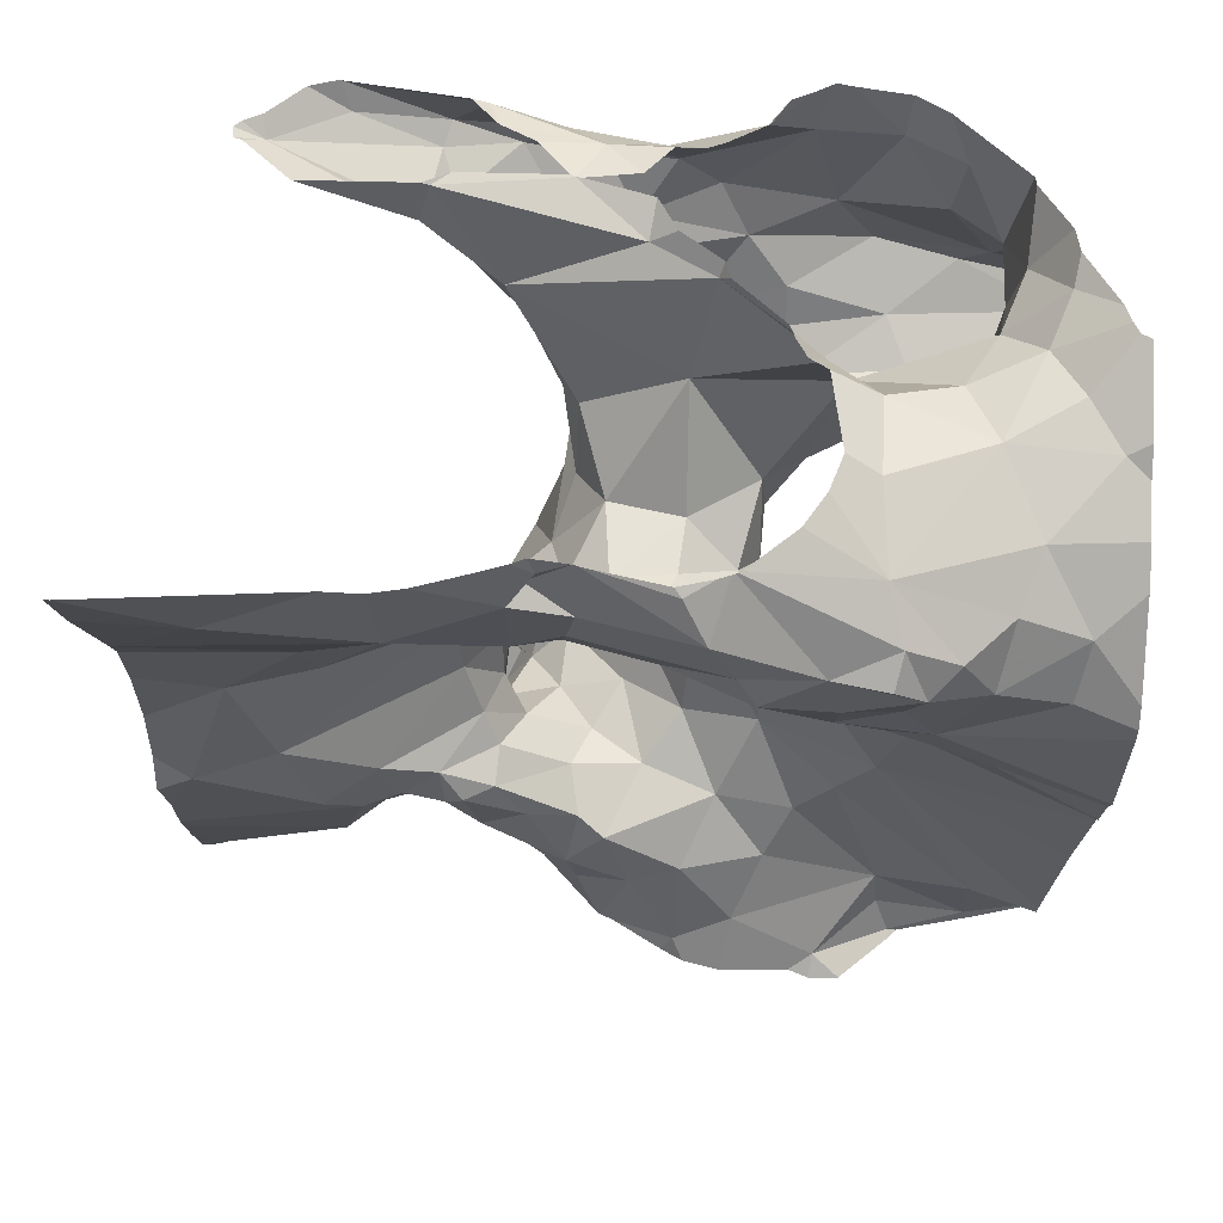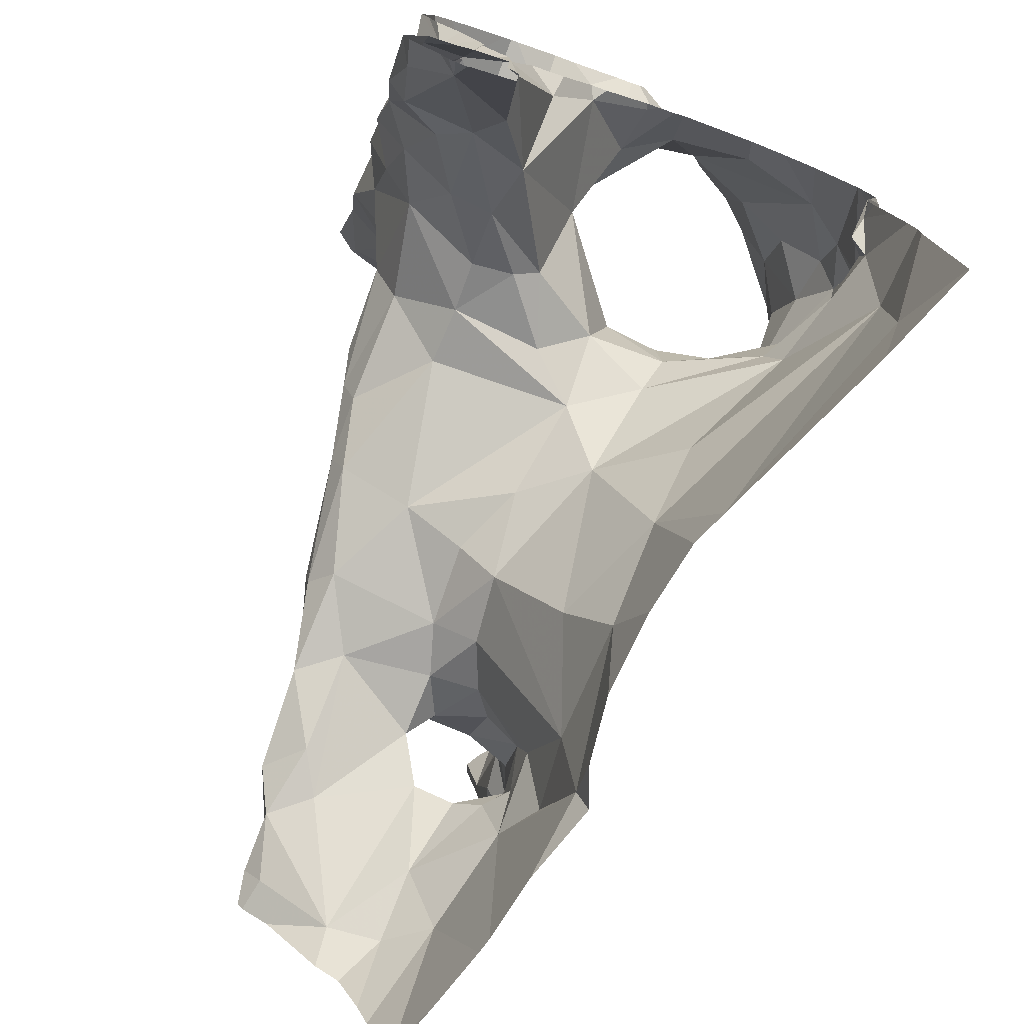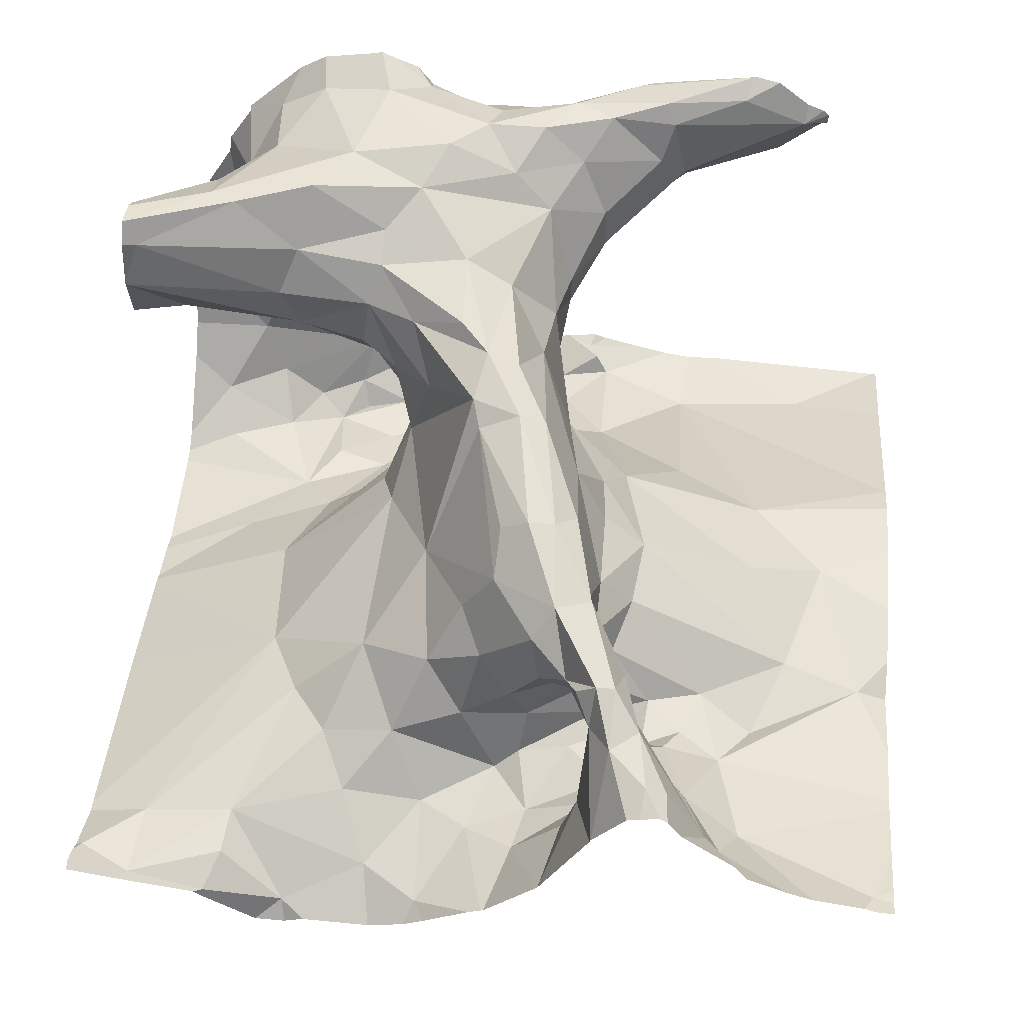
<metadata>
{"format":"obj","ext":"obj","renderer":"f3d","projection":"perspective","resolution":1024,"background":"white","views":[{"elev":-30.6,"azim":89.7,"up":"+Z"},{"elev":-76.1,"azim":69.2,"up":"+Y"},{"elev":55.4,"azim":-84.4,"up":"+Z"}]}
</metadata>
<code>
v -51.58 275.1 502
v -51.58 274.9 502.6
v -51.58 275.4 502.6
v -51.58 275.3 502.6
v -52.51 275.4 502.1
v -51.58 275.1 502
v -52.52 275.5 502.1
v -51.58 275.3 502.3
v -52.53 275.5 502.1
v -51.58 275 502.5
v -51.58 275.2 502
v -51.58 275.2 502
v -51.58 275 502.5
v -51.58 275.3 502.3
v -51.58 275.3 502.1
v -52.53 275.1 502.2
v -52.5 274.9 502.4
v -52.5 274.9 502.3
v -51.58 275.3 502.1
v -51.58 274.8 502.6
v -52.51 275.2 502.1
v -51.58 275.2 502
v -51.58 275.2 502
v -52.51 274.7 502.2
v -51.93 275.6 502.5
v -51.92 275.4 502.1
v -52.04 275.4 502.1
v -51.95 275.5 502
v -52.49 275.4 502.1
v -52.43 275.4 502.1
v -52.49 274.9 502.3
v -52.32 275 502.2
v -52.29 275 502.2
v -52.26 274.9 502.2
v -52.17 275 502.3
v -52.09 275 502.3
v -52.18 274.8 502.2
v -52.2 274.7 502.1
v -52.5 275.6 502.1
v -52.49 275.6 502.1
v -52.5 274.9 502.4
v -51.86 275.2 502.5
v -51.87 275.1 502.5
v -51.99 275.2 502.5
v -52.32 275.1 502.3
v -52.31 275.1 502.2
v -52.32 275.2 502.2
v -52.34 275.2 502.2
v -52.35 275.1 502.2
v -51.91 275.6 502.5
v -52.46 275.1 502.2
v -52.4 275.1 502.2
v -52.41 275 502.2
v -52.35 275 502.3
v -52.4 275 502.4
v -52.31 275 502.3
v -52.2 275.1 502.5
v -52.2 275.1 502.5
v -52.07 275.1 502.5
v -52.39 275.2 502.1
v -52.3 275.1 502.3
v -52.33 275.1 502.3
v -52.25 275.2 502.4
v -52.25 275.1 502.4
v -52 275.1 502.5
v -51.91 275.3 502.4
v -51.9 275.3 502.3
v -51.87 275.3 502.3
v -52.29 275 502.3
v -51.9 275.3 502.5
v -51.93 275.3 502.5
v -51.98 275.2 502.4
v -52.25 275 502.4
v -52.17 275 502.4
v -52.18 275 502.3
v -52.24 275 502.3
v -52.46 275 502.3
v -52.42 275 502.4
v -52.35 275 502.2
v -52.33 274.9 502.2
v -52.42 274.9 502.3
v -52.07 275.1 502.5
v -52.43 275.5 502.1
v -52.33 274.9 502.2
v -52.29 274.9 502.2
v -52.26 275 502.2
v -52.23 275 502.2
v -52.4 275.3 502.2
v -52.47 275.3 502.1
v -52.28 275.4 502.2
v -52.49 275.6 502.1
v -51.87 275.4 502
v -52.05 275.3 502.3
v -51.99 275.3 502.2
v -51.97 275.3 502.3
v -51.91 275.3 502.2
v -52.42 275.2 502.1
v -52.2 275.4 502.2
v -52.32 275.1 502.4
v -51.92 275.3 502.2
v -52.05 275.2 502.5
v -52.08 275.2 502.5
v -52.25 275.3 502.2
v -51.87 275.3 502.5
v -51.96 275.2 502.5
v -51.87 275.3 502.2
v -52.09 275 502.3
v -51.94 275.4 502.1
v -51.83 275.3 502
v -52.33 275.3 502.2
v -52.33 275.1 502.2
v -52.32 275 502.2
v -52.43 275 502.4
v -52.38 275 502.3
v -52.37 275 502.2
v -52.28 275.2 502.3
v -51.89 275.6 502.6
v -52.07 275.1 502.4
v -52.16 275.2 502.3
v -52.2 275.1 502.4
v -52.29 275 502.4
v -52.35 275 502.4
v -52.01 275 502.3
v -51.95 275 502.2
v -51.84 275.3 502.3
v -52.4 275 502.3
v -52.34 275 502.3
v -52.38 275 502.3
v -51.9 275.3 502.4
v -52.46 275 502.4
v -52.39 275 502.4
v -52.3 275.1 502.4
v -52.36 275 502.4
v -52.27 274.8 502.2
v -52.24 274.9 502.2
v -51.92 275.1 502.4
v -51.85 275.1 502.4
v -52.39 275 502.4
v -52.39 275 502.4
v -51.91 275.1 502.3
v -52.52 275.6 502.2
v -52.28 275 502.2
v -51.91 275.6 502.5
v -52.04 274.7 502.2
v -52.45 275 502.2
v -51.98 275.6 502
v -52.44 274.8 502.2
v -52.07 274.8 502.2
v -51.94 274.8 502.2
v -51.89 275.4 502.4
v -51.9 275.5 502.4
v -51.89 275.4 502.5
v -51.86 275.1 502.2
v -51.88 274.9 502.1
v -51.88 274.7 502.1
v -51.93 275.6 502.5
v -51.59 275.2 502
v -52.08 274.7 502.2
v -51.78 275.1 502.1
v -51.77 275 502.1
v -51.68 275.3 502
v -51.62 275.2 502
v -51.79 275.5 502
v -51.73 275.6 502
v -51.75 275.5 502
v -51.93 275.6 502.5
v -51.77 275.2 502
v -51.71 275.3 502
v -51.68 275.2 502
v -51.66 275.5 502.1
v -51.69 275.5 502
v -51.75 275.3 502
v -51.63 275.4 502
v -51.66 275.4 502
v -51.69 275.4 502
v -51.64 275.1 502
v -51.74 275.2 502.5
v -51.76 275.1 502.5
v -51.78 275.3 502.5
v -51.73 275.2 502.6
v -51.61 274.9 502.6
v -51.58 274.9 502.6
v -52.46 275.6 502.1
v -51.86 275.2 502.1
v -51.69 275.4 502
v -51.6 275.4 502.1
v -51.83 275.6 502
v -51.76 275.5 502.5
v -51.74 275.5 502.4
v -51.68 275.5 502.5
v -51.88 274.7 502.1
v -52.04 275.6 502
v -51.59 275 502.5
v -51.69 275.1 502
v -51.83 275.5 502.6
v -51.71 275.5 502.5
v -51.75 275.4 502.6
v -51.62 275.5 502.5
v -51.62 275.4 502.5
v -51.69 275.1 502.6
v -51.71 275.1 502.5
v -51.64 275.3 502.6
v -51.69 275.2 502.6
v -51.58 274.7 502
v -52.46 274.7 502.2
v -51.59 275.3 502.3
v -52.03 275.6 502
v -52.43 275.6 502.1
v -51.83 275.1 502.3
v -51.72 275.2 502.3
v -51.83 275.2 502.2
v -51.78 275.1 502.3
v -51.8 275.1 502.4
v -51.79 275.1 502.4
v -51.81 275.4 502.6
v -51.68 275 502.4
v -51.72 275.4 502
v -51.82 275.3 502
v -51.84 275.4 502.4
v -51.72 275.4 502.3
v -51.78 275.5 502.4
v -51.8 275.4 502
v -51.82 275.2 502.1
v -52.5 274.7 502.2
v -52.45 274.7 502.2
v -51.62 275.1 502
v -51.6 275.1 502
v -51.64 275.3 502.3
v -51.86 275.6 502.6
v -51.63 275.6 502.2
v -51.63 275.5 502.2
v -51.62 275.5 502.3
v -51.64 275.4 502.3
v -51.85 275.6 502.6
v -51.92 275.6 502.4
v -51.86 275.1 502.3
v -51.7 275.5 502.4
v -51.66 275.5 502.3
v -51.61 275.4 502.2
v -51.83 275.2 502.2
v -51.59 275.2 502.3
v -51.83 275.1 502.2
v -51.81 275.6 502.5
v -52.2 274.7 502.1
v -51.93 275.6 502.5
v -51.59 274.7 502
v -51.79 275.5 502.4
v -51.86 275.4 502.5
v -51.84 275.5 502.6
v -51.83 275.3 502.5
v -51.64 275.2 502.5
v -51.64 275.1 502.6
v -51.6 275.1 502.5
v -51.89 275.6 502.6
v -51.87 274.7 502.1
v -51.6 275.3 502.5
v -51.6 275.2 502.4
v -51.64 275 502.6
v -51.66 275 502.6
v -51.89 275.6 502.6
v -51.89 275.6 502.6
v -51.59 274.8 502.5
v -52.29 274.7 502.2
v -51.64 275.5 502.4
v -51.6 275.5 502.3
v -51.62 275.6 502.2
v -52.52 274.7 502.2
v -51.73 275 502.5
v -51.63 274.9 502.4
v -51.68 274.7 502
v -51.58 275 502.4
v -51.99 274.7 502.2
v -51.63 275 502
v -51.67 274.9 502
v -52.53 274.7 502.2
v -51.91 274.7 502.1
v -51.67 275 502.5
v -51.65 275 502.5
v -51.65 275 502.5
v -51.73 275 502.4
v -51.58 275.1 502.5
v -52.38 274.7 502.2
v -52.16 274.7 502.2
v -52.36 274.7 502.2
v -51.66 274.8 502
v -51.96 275.6 502
v -52.53 275.4 502.1
v -52.53 275.4 502.1
v -52.53 275.3 502.1
v -52.53 275.5 502.1
v -52.53 275.5 502.1
v -52.53 275.5 502.1
v -52.53 275.5 502.1
v -52.53 275.1 502.2
v -52.53 275.1 502.2
v -52.53 274.9 502.4
v -52.53 274.9 502.4
v -52.53 274.9 502.4
v -52.53 274.8 502.3
v -52.53 275.2 502.1
v -52.53 275.2 502.1
v -52.53 275.1 502.1
v -52.53 275.1 502.2
v -52.53 274.7 502.2
v -52.53 274.7 502.2
v -52.05 275.6 502
v -52.42 275.6 502.1
v -52.53 274.8 502.3
v -52.53 274.9 502.4
v -52.53 275 502.3
v -52.53 275 502.3
v -52.53 275.3 502.1
v -52.53 275.1 502.1
v -52.53 275.1 502.1
v -52.53 275.1 502.2
v -52.53 275 502.4
v -52.53 275 502.3
v -52.53 274.8 502.3
v -52.53 274.7 502.3
v -51.58 275.2 502
v -51.58 275.1 502
v -51.58 275.1 502
v -51.58 275.1 502
v -51.58 275.3 502.1
v -51.58 274.9 502.6
v -51.58 274.9 502.6
v -51.58 275.3 502.2
v -51.58 275.3 502.2
v -51.58 275.6 502.3
v -51.58 275.4 502.6
v -51.58 275.4 502.5
v -51.58 275.5 502.5
v -51.58 275.2 502.5
v -51.58 275.2 502.5
v -51.58 275.2 502.4
v -51.58 275.2 502.4
v -51.58 275.2 502.5
v -51.58 274.9 502.6
v -51.58 275.3 502.6
v -51.58 275.3 502.5
v -51.58 275.3 502.5
v -51.58 275.2 502.5
v -51.58 274.8 502.5
v -51.58 275.2 502.4
v -51.58 275.2 502.3
v -51.58 275.5 502.5
v -51.58 275.5 502.4
v -51.58 275.5 502.4
v -51.58 275.6 502.3
v -51.58 275.6 502.3
v -51.58 274.9 502.4
v -51.58 274.8 502.4
v -51.58 275 502.4
v -51.58 275 502.4
v -51.58 274.8 502.5
v -51.58 275.1 502.5
v -51.58 275.1 502.5
v -51.58 275.1 502.5
v -51.58 275 502.5
v -51.58 274.8 502.5
v -51.58 274.8 502.5
v -51.58 274.8 502.5
v -51.58 275 502
v -51.58 275 502
v -51.58 274.9 502
v -51.58 274.9 502
v -51.58 274.7 502
v -51.58 275.1 502
v -51.58 275 502
v -51.58 275.2 502
v -51.58 275.3 502.2
v -51.58 275.6 502.4
v -51.58 275.6 502.3
v -52.19 275.6 502.1
v -51.68 275.6 502.1
v -51.65 275.6 502.2
v -51.81 275.6 502
v -51.79 275.6 502
v -51.71 275.6 502.1
v -51.83 275.6 502.5
v -51.84 275.6 502.5
v -51.62 275.6 502.2
v -51.85 275.6 502.4
v -51.84 275.6 502.5
v -51.88 275.6 502.4
v -51.86 275.6 502.4
v -51.87 275.6 502.4
v -51.88 275.6 502.4
v -52.52 275.6 502.2
v -52.53 275.6 502.2
v -51.58 275.6 502.3
v -51.58 275.6 502.3
f 327 239 186
f 287 9 291
f 9 7 290
f 326 182 325
f 325 182 2
f 324 173 370
f 323 227 368
f 322 226 227
f 27 26 28
f 30 29 5
f 31 18 299
f 33 32 34
f 36 35 37
f 254 117 260
f 41 17 296
f 43 42 44
f 46 45 47
f 9 29 7
f 47 48 49
f 52 51 53
f 55 54 56
f 58 57 59
f 48 60 49
f 47 45 61
f 62 61 45
f 64 63 61
f 65 44 59
f 67 66 68
f 62 45 69
f 71 70 72
f 74 73 75
f 73 76 75
f 310 77 311
f 80 79 81
f 82 57 74
f 83 7 30
f 80 84 85
f 69 86 87
f 88 30 89
f 5 89 30
f 83 30 90
f 141 91 39
f 146 92 286
f 45 46 69
f 94 93 95
f 94 95 96
f 97 51 52
f 99 61 62
f 87 35 76
f 73 55 56
f 94 96 100
f 83 98 307
f 29 9 5
f 59 44 101
f 101 102 59
f 98 103 93
f 66 67 95
f 95 72 66
f 103 98 90
f 105 104 71
f 100 96 106
f 96 95 67
f 36 107 75
f 109 108 100
f 35 36 75
f 27 98 93
f 7 83 91
f 91 83 208
f 88 110 30
f 111 46 49
f 110 48 103
f 103 90 110
f 89 5 289
f 7 29 30
f 88 89 60
f 48 88 60
f 51 97 313
f 52 111 49
f 49 60 97
f 52 49 97
f 97 60 21
f 89 21 60
f 112 111 52
f 97 21 302
f 17 41 113
f 46 47 49
f 115 114 79
f 321 176 226
f 48 47 116
f 61 116 47
f 42 104 105
f 75 107 118
f 95 93 119
f 143 117 254
f 101 44 71
f 116 63 119
f 64 120 102
f 73 121 122
f 102 58 59
f 124 123 36
f 125 96 67
f 103 116 119
f 102 119 64
f 64 119 63
f 77 126 114
f 128 127 114
f 126 128 114
f 126 127 128
f 99 64 61
f 58 120 64
f 102 101 119
f 70 129 66
f 76 69 87
f 44 65 43
f 82 65 59
f 131 130 113
f 102 120 58
f 105 44 42
f 44 105 71
f 101 72 95
f 71 72 101
f 101 95 119
f 297 130 316
f 77 16 294
f 130 17 113
f 78 126 77
f 132 64 99
f 298 41 309
f 53 77 114
f 113 41 18
f 78 133 126
f 56 54 127
f 55 113 18
f 54 81 79
f 115 53 114
f 84 80 81
f 54 79 114
f 127 54 114
f 16 51 314
f 134 37 135
f 75 76 35
f 81 54 18
f 43 136 137
f 81 18 31
f 54 55 18
f 123 107 36
f 69 127 62
f 56 69 76
f 133 99 62
f 69 56 127
f 136 43 65
f 121 132 138
f 127 133 62
f 58 64 132
f 118 107 123
f 82 59 57
f 138 131 121
f 133 78 139
f 138 139 78
f 138 133 139
f 122 55 73
f 138 130 131
f 122 121 131
f 132 133 138
f 122 131 113
f 78 130 138
f 133 127 126
f 55 122 113
f 130 78 310
f 73 56 76
f 137 136 140
f 58 132 57
f 121 73 74
f 132 121 57
f 74 57 121
f 118 82 74
f 118 74 75
f 142 33 34
f 79 80 32
f 115 79 32
f 158 38 283
f 134 38 37
f 69 46 86
f 16 145 51
f 51 145 53
f 53 145 77
f 80 85 32
f 111 112 142
f 33 115 32
f 46 111 142
f 115 33 112
f 135 37 35
f 35 87 135
f 34 32 85
f 135 34 85
f 85 84 135
f 87 34 135
f 183 91 208
f 144 37 38
f 84 134 135
f 142 86 46
f 112 52 115
f 38 134 84
f 263 84 284
f 33 142 112
f 53 115 52
f 208 83 307
f 86 142 34
f 87 86 34
f 92 28 26
f 31 147 81
f 148 36 37
f 16 77 145
f 66 72 70
f 108 27 100
f 94 100 27
f 27 93 94
f 30 110 90
f 306 27 192
f 27 28 207
f 27 108 26
f 90 98 83
f 103 119 93
f 300 89 312
f 88 48 110
f 116 103 48
f 63 116 61
f 140 136 118
f 144 148 37
f 148 149 124
f 36 148 124
f 151 150 245
f 245 152 166
f 147 31 318
f 305 147 319
f 140 123 124
f 99 133 132
f 147 84 81
f 147 24 225
f 82 118 136
f 82 136 65
f 153 140 124
f 149 154 124
f 284 147 282
f 149 148 144
f 149 144 272
f 155 149 276
f 140 118 123
f 160 159 153
f 161 162 12
f 164 163 165
f 168 167 169
f 160 153 124
f 171 170 164
f 6 162 1
f 168 161 172
f 168 169 161
f 174 173 175
f 162 169 176
f 178 177 179
f 180 179 177
f 2 181 20
f 100 184 109
f 185 161 174
f 19 173 15
f 189 188 190
f 167 159 194
f 261 195 229
f 197 196 195
f 179 180 197
f 199 198 196
f 201 200 177
f 202 197 180
f 180 203 202
f 229 188 234
f 199 202 4
f 162 157 23
f 42 43 178
f 210 209 211
f 209 210 212
f 214 213 137
f 174 161 22
f 203 177 200
f 197 215 179
f 210 216 212
f 161 185 217
f 217 172 161
f 218 26 109
f 220 219 221
f 26 108 109
f 211 106 125
f 218 168 172
f 218 172 222
f 169 167 194
f 167 109 223
f 109 184 223
f 218 109 168
f 109 167 168
f 222 172 217
f 218 92 26
f 1 176 321
f 161 169 162
f 175 217 174
f 217 185 174
f 321 226 322
f 322 227 323
f 222 92 218
f 220 228 210
f 92 165 163
f 375 230 376
f 232 231 233
f 187 163 377
f 92 222 217
f 165 171 164
f 175 171 165
f 377 164 378
f 217 165 92
f 165 217 175
f 164 170 375
f 230 170 231
f 125 220 210
f 391 329 392
f 209 212 236
f 189 190 237
f 125 67 68
f 209 236 140
f 233 220 238
f 220 233 239
f 125 210 211
f 106 240 184
f 216 210 241
f 211 240 106
f 100 106 184
f 228 239 327
f 106 96 125
f 211 209 242
f 242 223 240
f 173 186 231
f 212 214 236
f 137 236 214
f 239 233 231
f 243 188 189
f 382 329 391
f 381 247 383
f 70 104 248
f 221 247 237
f 117 249 195
f 234 243 384
f 117 50 249
f 104 250 248
f 250 215 248
f 252 251 203
f 190 196 198
f 188 195 196
f 198 199 330
f 390 290 389
f 195 249 215
f 389 290 141
f 248 215 249
f 203 251 256
f 256 202 203
f 50 248 249
f 250 179 215
f 42 179 250
f 203 200 252
f 203 180 177
f 197 195 215
f 259 258 252
f 251 253 333
f 388 150 385
f 252 253 251
f 252 193 253
f 4 256 339
f 387 219 150
f 256 251 337
f 20 262 343
f 386 221 219
f 241 210 228
f 199 196 197
f 190 198 332
f 188 196 190
f 197 202 199
f 68 220 125
f 238 264 265
f 190 264 237
f 266 232 349
f 220 221 238
f 264 190 346
f 264 238 237
f 238 221 237
f 66 129 68
f 219 220 68
f 150 219 68
f 70 152 150
f 42 178 179
f 42 250 104
f 104 70 71
f 247 189 237
f 383 221 386
f 247 243 189
f 386 219 387
f 387 150 388
f 248 50 152
f 152 50 25
f 201 178 268
f 269 271 351
f 273 227 226
f 274 273 160
f 385 151 235
f 271 269 216
f 268 178 213
f 140 236 137
f 201 268 277
f 259 201 277
f 43 137 178
f 137 213 178
f 10 182 338
f 277 278 259
f 193 252 258
f 258 182 193
f 262 269 352
f 182 258 181
f 201 177 178
f 258 278 181
f 259 252 200
f 259 278 258
f 278 277 279
f 200 201 259
f 268 280 279
f 279 277 268
f 216 280 212
f 214 212 280
f 334 281 356
f 281 253 357
f 271 281 358
f 216 269 279
f 262 181 278
f 279 262 278
f 279 269 262
f 384 243 380
f 383 247 221
f 159 223 242
f 153 159 242
f 153 242 209
f 159 160 194
f 227 273 363
f 149 155 274
f 226 176 273
f 240 223 184
f 194 176 169
f 363 274 365
f 273 194 160
f 382 230 329
f 194 273 176
f 381 243 247
f 365 285 366
f 170 173 231
f 160 154 274
f 124 154 160
f 171 175 173
f 170 171 173
f 173 174 320
f 14 228 328
f 241 206 8
f 153 209 140
f 214 280 213
f 271 216 257
f 159 167 223
f 232 233 238
f 232 266 231
f 327 186 371
f 239 228 220
f 241 257 216
f 240 211 242
f 186 239 231
f 248 152 70
f 329 266 350
f 335 241 344
f 265 264 348
f 232 238 265
f 380 243 381
f 228 206 241
f 349 265 373
f 129 150 68
f 379 164 375
f 150 129 70
f 150 151 385
f 268 213 280
f 281 257 336
f 253 193 13
f 279 280 216
f 271 257 281
f 154 149 274
f 155 285 274
f 285 155 255
f 307 98 374
f 231 266 230
f 378 164 379
f 320 174 22
f 287 5 9
f 288 5 287
f 289 5 288
f 3 199 4
f 290 7 141
f 4 202 256
f 377 163 164
f 291 9 293
f 292 9 290
f 8 206 14
f 293 9 292
f 14 206 228
f 294 16 295
f 376 230 382
f 295 16 303
f 296 17 297
f 13 193 10
f 10 193 182
f 297 17 130
f 298 18 41
f 299 18 298
f 15 173 324
f 375 170 230
f 300 21 89
f 301 21 300
f 234 188 243
f 302 21 301
f 19 186 173
f 20 181 262
f 303 16 315
f 304 24 305
f 229 195 188
f 305 24 147
f 2 182 181
f 267 304 275
f 308 31 299
f 1 162 176
f 309 41 296
f 310 78 77
f 6 157 162
f 187 92 163
f 311 77 294
f 312 89 289
f 22 161 12
f 313 97 302
f 314 51 313
f 12 162 23
f 315 16 314
f 11 157 6
f 316 130 317
f 317 130 310
f 235 151 156
f 318 31 308
f 166 152 25
f 319 147 318
f 23 157 11
f 328 228 327
f 329 230 266
f 156 151 245
f 330 199 3
f 331 198 330
f 245 150 152
f 332 198 331
f 333 253 334
f 192 27 207
f 334 253 281
f 335 257 241
f 336 257 335
f 207 28 146
f 337 251 333
f 261 117 195
f 338 182 326
f 260 117 261
f 339 256 340
f 340 256 341
f 204 367 246
f 341 256 342
f 342 256 337
f 246 367 270
f 374 98 306
f 343 262 362
f 344 241 345
f 306 98 27
f 345 241 8
f 346 190 332
f 267 24 304
f 286 92 187
f 347 264 346
f 348 264 347
f 270 285 255
f 255 155 191
f 349 232 265
f 350 266 349
f 351 271 353
f 352 269 351
f 191 155 276
f 146 28 92
f 353 271 354
f 276 149 272
f 354 271 359
f 355 262 352
f 40 91 183
f 282 147 225
f 356 281 336
f 357 253 13
f 358 281 357
f 272 144 158
f 359 271 358
f 225 24 205
f 360 262 355
f 361 262 360
f 284 84 147
f 39 91 40
f 362 262 361
f 283 38 244
f 363 273 274
f 364 227 363
f 143 50 117
f 365 274 285
f 366 285 367
f 158 144 38
f 367 285 270
f 205 24 224
f 368 227 369
f 369 227 364
f 263 38 84
f 370 173 320
f 25 50 143
f 141 7 91
f 371 186 19
f 372 265 348
f 244 38 263
f 373 265 372
f 224 24 267

</code>
